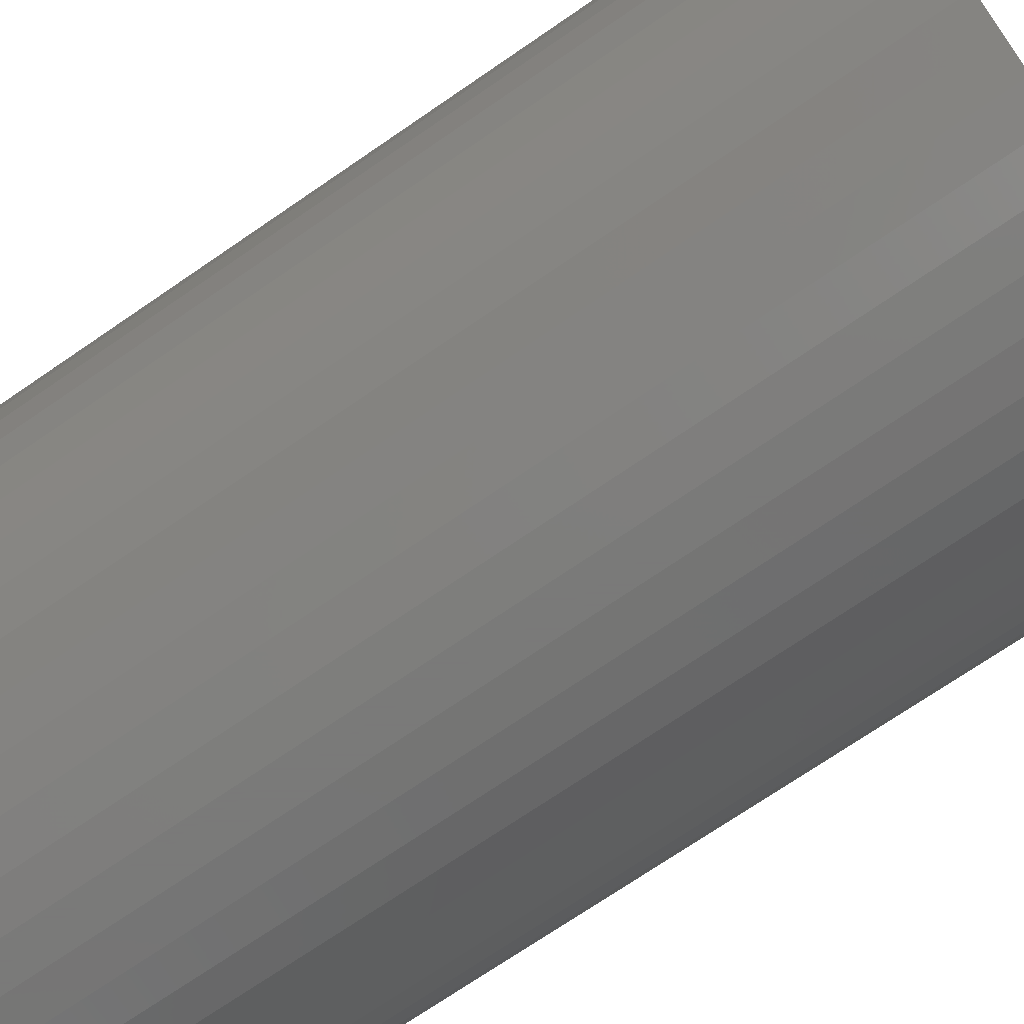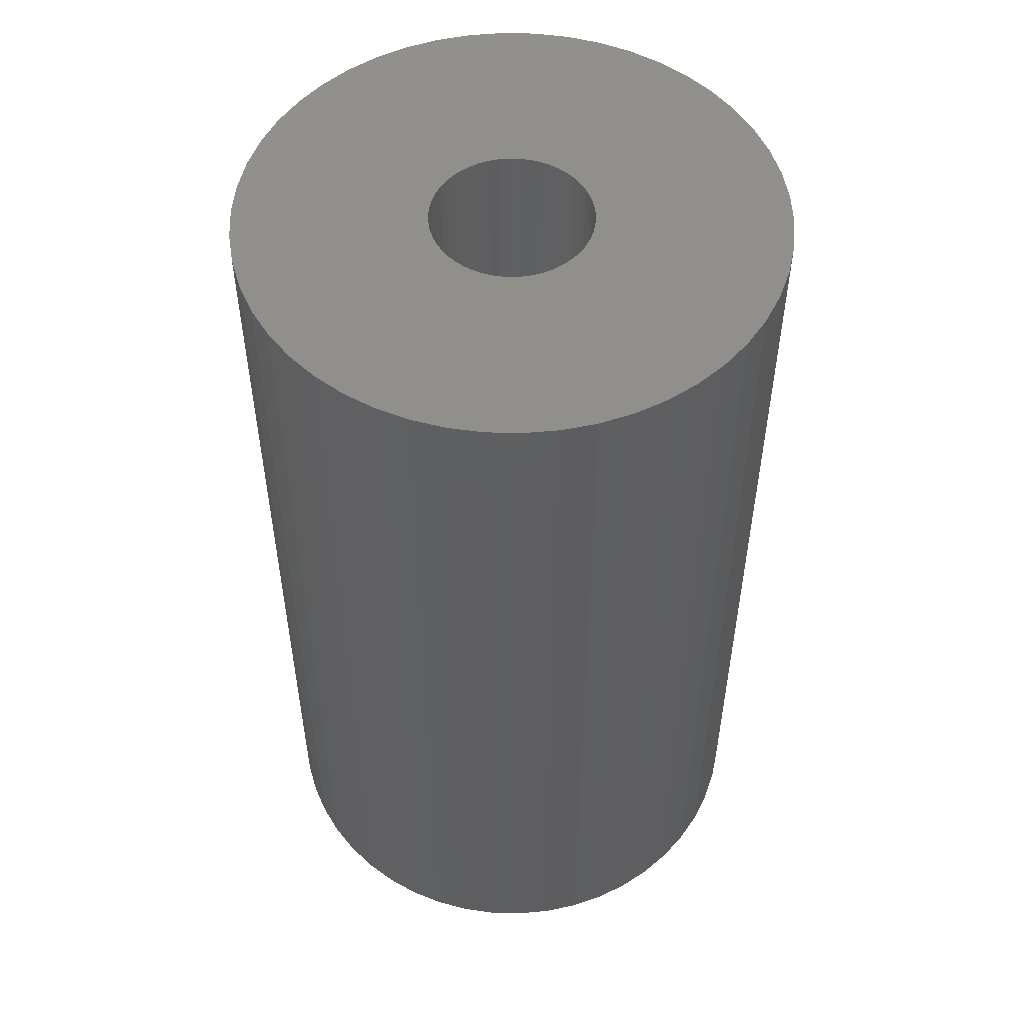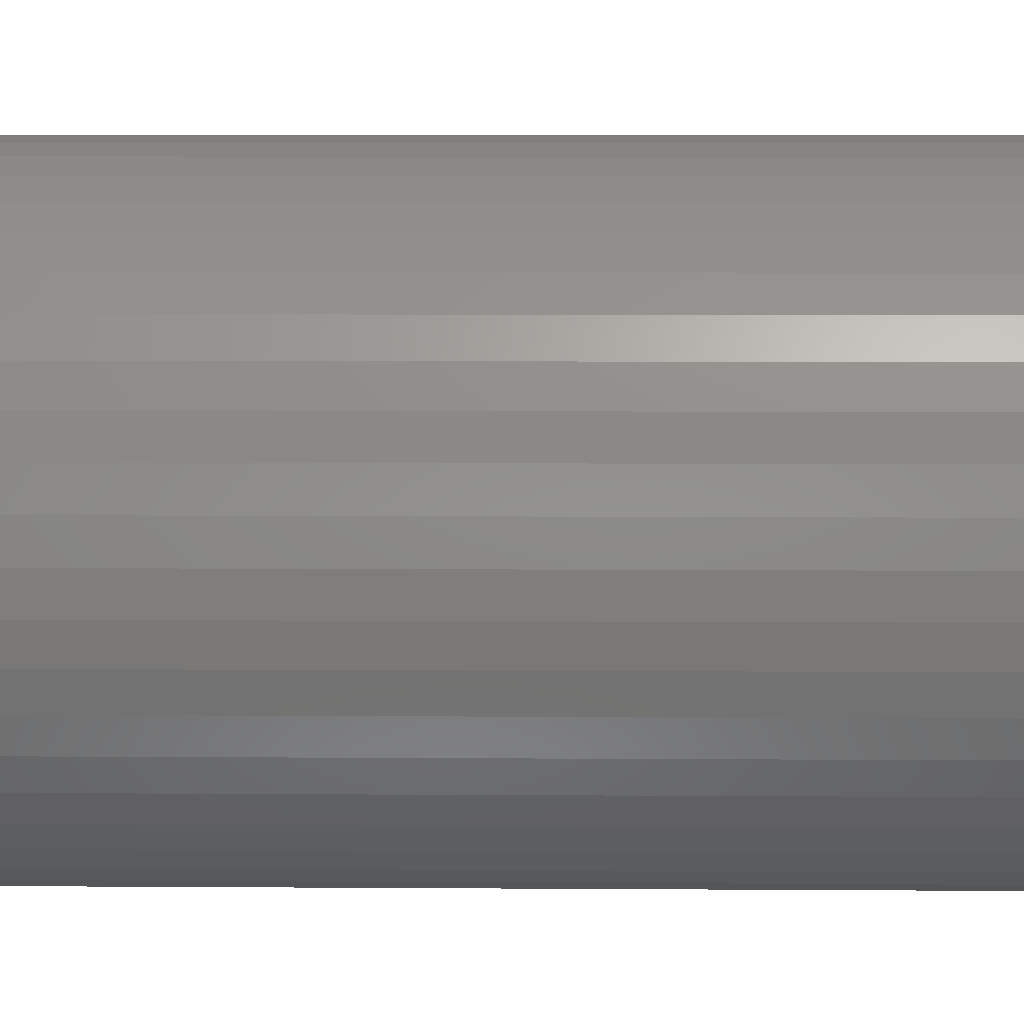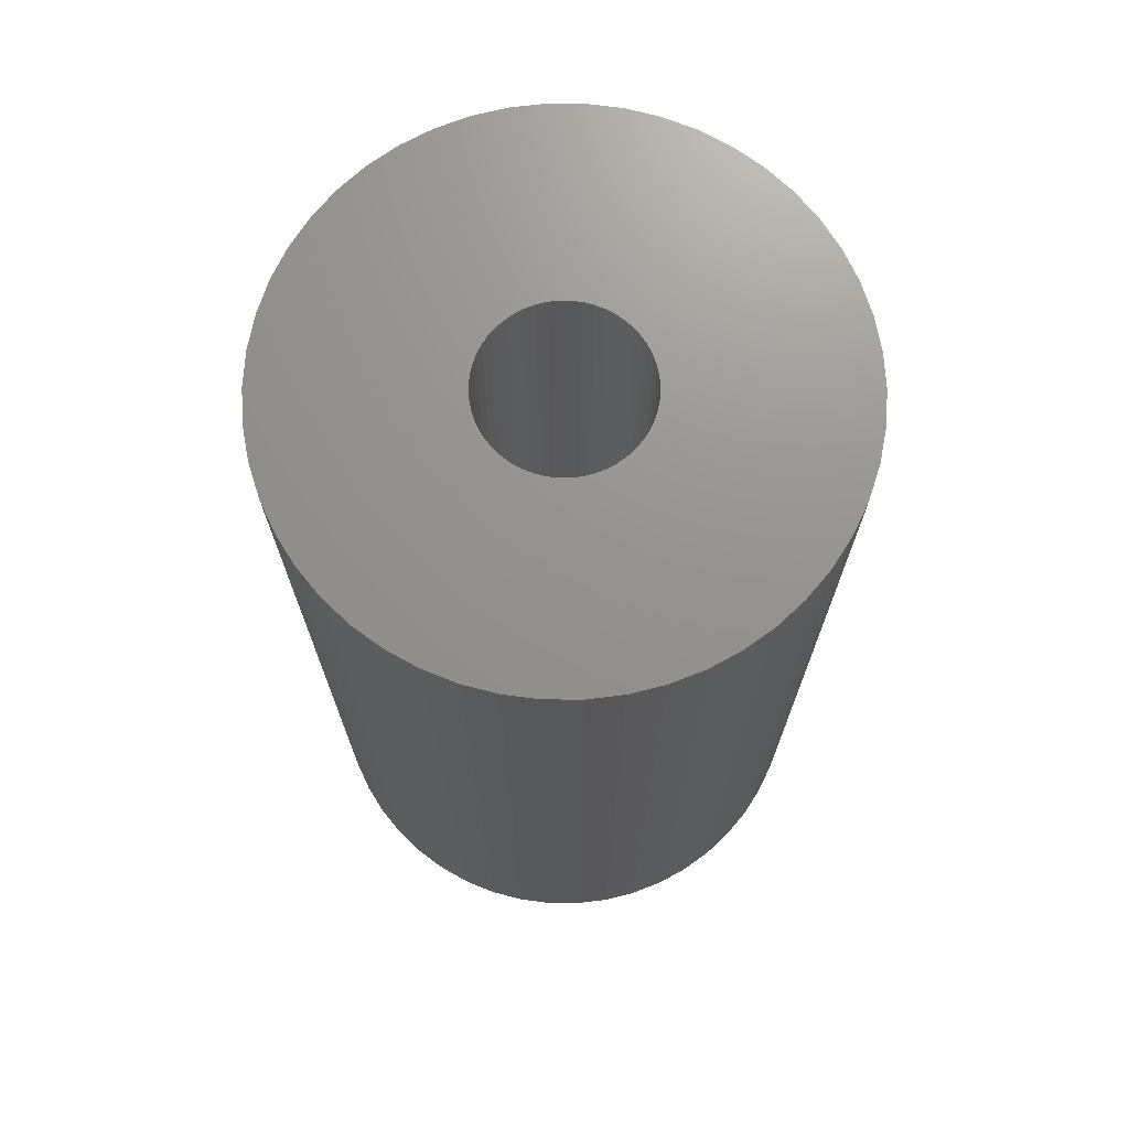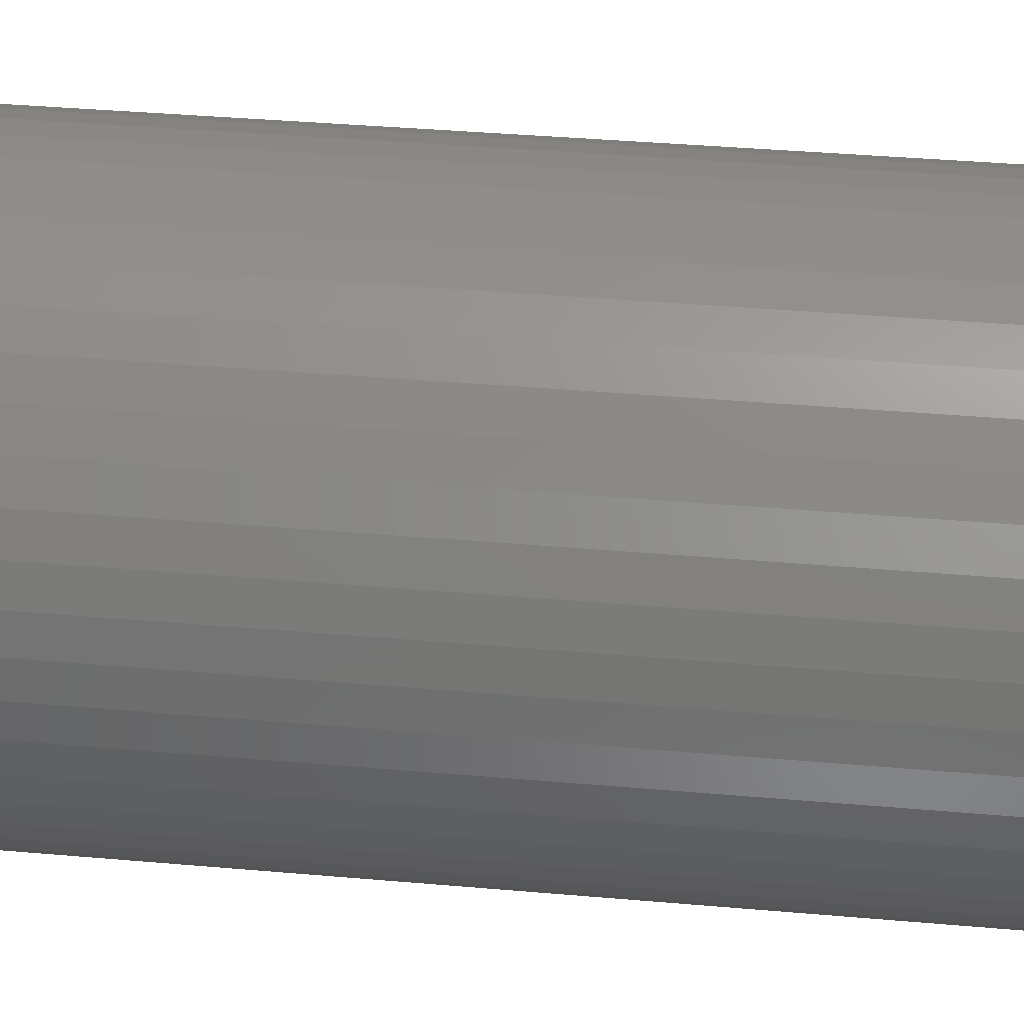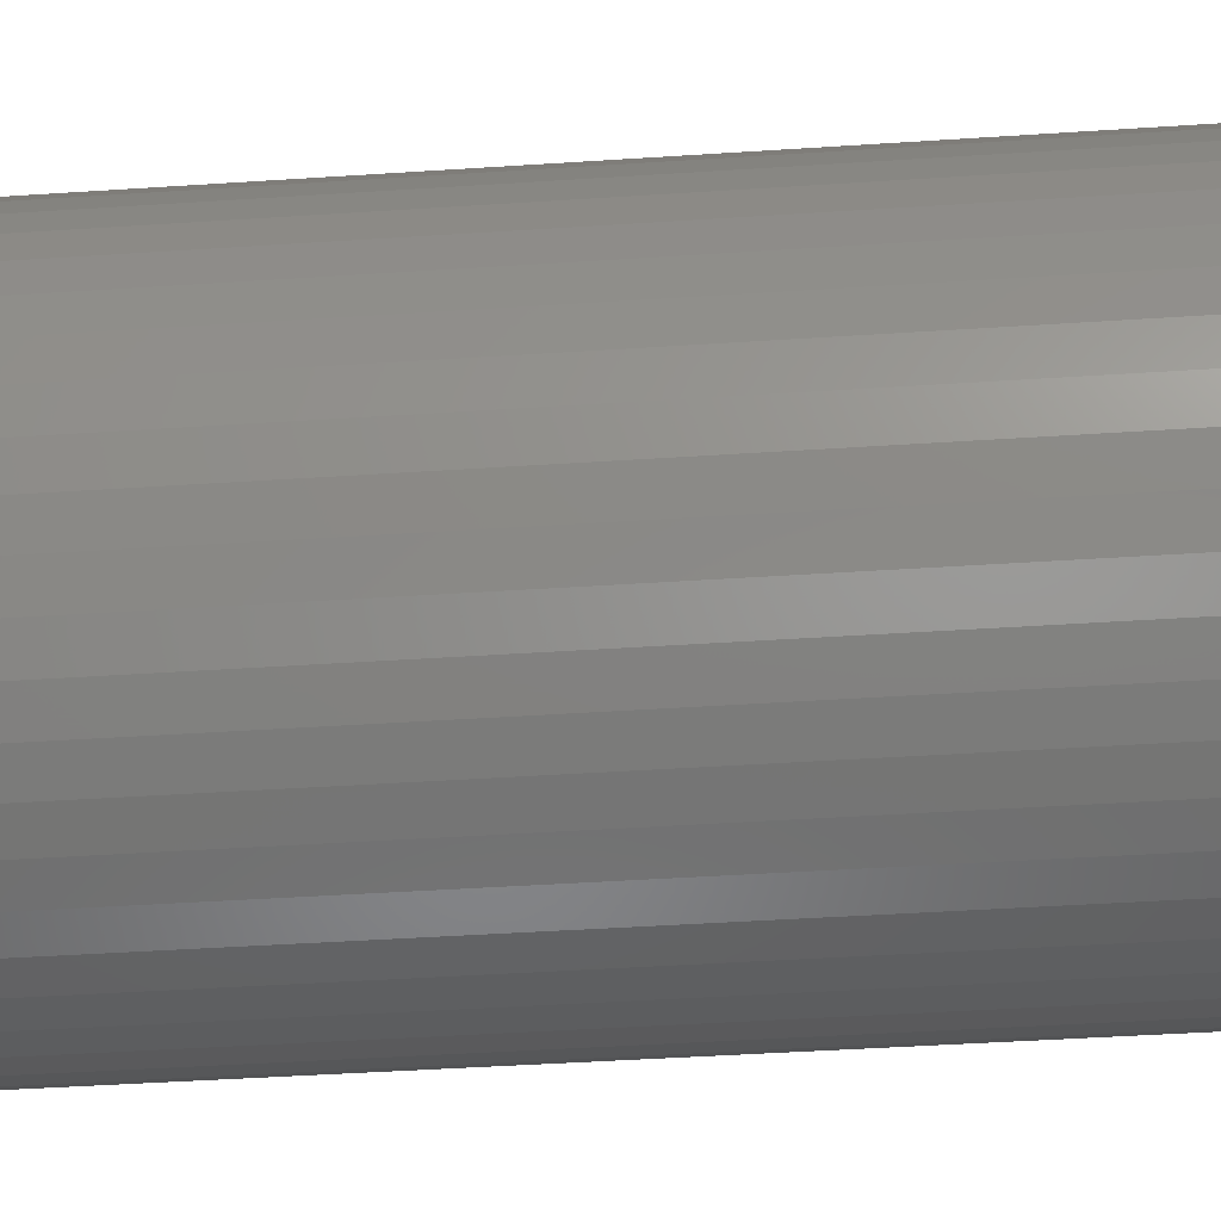
<metadata>
{"format":"stl","ext":"stl","renderer":"f3d","projection":"perspective","resolution":1024,"background":"white","views":[{"elev":-72.7,"azim":124.4,"up":"+Y"},{"elev":52.5,"azim":-92.1,"up":"+Z"},{"elev":7.8,"azim":91.1,"up":"+Y"},{"elev":71.5,"azim":14.6,"up":"+Z"},{"elev":40.1,"azim":-83.9,"up":"+Y"},{"elev":-46.0,"azim":94.3,"up":"+Y"}]}
</metadata>
<code>
# stl→obj: 200 verts, 400 faces
v 23.5 0 40.5
v 23.31 2.945 -40.5
v 23.31 2.945 40.5
v 23.5 0 -40.5
v -23.5 0 -40.5
v -23.31 2.945 40.5
v -23.31 2.945 -40.5
v -23.5 0 40.5
v 1.476 23.45 -40.5
v -1.476 23.45 40.5
v 1.476 23.45 40.5
v -1.476 23.45 -40.5
v -1.476 -23.45 -40.5
v 1.476 -23.45 40.5
v -1.476 -23.45 40.5
v 1.476 -23.45 -40.5
v 17.13 16.09 -40.5
v 14.98 18.11 40.5
v 17.13 16.09 40.5
v 14.98 18.11 -40.5
v -14.98 18.11 -40.5
v -17.13 16.09 40.5
v -14.98 18.11 40.5
v -17.13 16.09 -40.5
v -7.262 22.35 -40.5
v -10.01 21.26 40.5
v -7.262 22.35 40.5
v -10.01 21.26 -40.5
v 21.85 8.651 40.5
v 20.59 11.32 -40.5
v 20.59 11.32 40.5
v 21.85 8.651 -40.5
v 19.01 13.81 -40.5
v 19.01 13.81 40.5
v 10.01 21.26 -40.5
v 7.262 22.35 40.5
v 10.01 21.26 40.5
v 7.262 22.35 -40.5
v 12.59 19.84 -40.5
v 12.59 19.84 40.5
v -21.85 8.651 -40.5
v -20.59 11.32 40.5
v -20.59 11.32 -40.5
v -21.85 8.651 40.5
v -19.01 13.81 -40.5
v -19.01 13.81 40.5
v 7 0 40.5
v 6.945 0.8773 40.5
v 22.76 5.844 40.5
v 23.31 -2.945 40.5
v 6.78 1.741 40.5
v 6.945 -0.8773 40.5
v 6.508 2.577 40.5
v 22.76 -5.844 40.5
v 6.134 3.372 40.5
v 6.78 -1.741 40.5
v 5.663 4.114 40.5
v 21.85 -8.651 40.5
v 5.103 4.792 40.5
v 6.508 -2.577 40.5
v 4.462 5.394 40.5
v 20.59 -11.32 40.5
v 3.751 5.91 40.5
v 6.134 -3.372 40.5
v 2.98 6.334 40.5
v 19.01 -13.81 40.5
v 5.663 -4.114 40.5
v 2.163 6.657 40.5
v 4.403 23.08 40.5
v 1.312 6.876 40.5
v 0.4395 6.986 40.5
v -0.4395 6.986 40.5
v -1.312 6.876 40.5
v -4.403 23.08 40.5
v -2.163 6.657 40.5
v -2.98 6.334 40.5
v -3.751 5.91 40.5
v -12.59 19.84 40.5
v -4.462 5.394 40.5
v -5.103 4.792 40.5
v -5.663 4.114 40.5
v 17.13 -16.09 40.5
v 5.103 -4.792 40.5
v 14.98 -18.11 40.5
v 4.462 -5.394 40.5
v 12.59 -19.84 40.5
v 3.751 -5.91 40.5
v 10.01 -21.26 40.5
v 2.98 -6.334 40.5
v 7.262 -22.35 40.5
v 2.163 -6.657 40.5
v 4.403 -23.08 40.5
v 1.312 -6.876 40.5
v 0.4395 -6.986 40.5
v -0.4395 -6.986 40.5
v -1.312 -6.876 40.5
v -4.403 -23.08 40.5
v -2.163 -6.657 40.5
v -7.262 -22.35 40.5
v -2.98 -6.334 40.5
v -10.01 -21.26 40.5
v -3.751 -5.91 40.5
v -12.59 -19.84 40.5
v -4.462 -5.394 40.5
v -14.98 -18.11 40.5
v -5.103 -4.792 40.5
v -17.13 -16.09 40.5
v -5.663 -4.114 40.5
v -19.01 -13.81 40.5
v -6.134 -3.372 40.5
v -20.59 -11.32 40.5
v -6.508 -2.577 40.5
v -21.85 -8.651 40.5
v -6.78 -1.741 40.5
v -22.76 -5.844 40.5
v -6.945 -0.8773 40.5
v -23.31 -2.945 40.5
v -7 0 40.5
v -6.134 3.372 40.5
v -6.508 2.577 40.5
v -6.78 1.741 40.5
v -22.76 5.844 40.5
v -6.945 0.8773 40.5
v -4.403 23.08 -40.5
v 21.85 -8.651 -40.5
v 20.59 -11.32 -40.5
v 7 0 -40.5
v 23.31 -2.945 -40.5
v 6.945 -0.8773 -40.5
v 22.76 -5.844 -40.5
v 6.78 -1.741 -40.5
v 6.945 0.8773 -40.5
v 6.508 -2.577 -40.5
v 22.76 5.844 -40.5
v 6.134 -3.372 -40.5
v 19.01 -13.81 -40.5
v 6.78 1.741 -40.5
v 5.663 -4.114 -40.5
v 17.13 -16.09 -40.5
v 5.103 -4.792 -40.5
v 14.98 -18.11 -40.5
v 6.508 2.577 -40.5
v 4.462 -5.394 -40.5
v 12.59 -19.84 -40.5
v 3.751 -5.91 -40.5
v 10.01 -21.26 -40.5
v 6.134 3.372 -40.5
v 2.98 -6.334 -40.5
v 7.262 -22.35 -40.5
v 5.663 4.114 -40.5
v 2.163 -6.657 -40.5
v 4.403 -23.08 -40.5
v 1.312 -6.876 -40.5
v 0.4395 -6.986 -40.5
v -0.4395 -6.986 -40.5
v -1.312 -6.876 -40.5
v -4.403 -23.08 -40.5
v -2.163 -6.657 -40.5
v -7.262 -22.35 -40.5
v -2.98 -6.334 -40.5
v -10.01 -21.26 -40.5
v -3.751 -5.91 -40.5
v -12.59 -19.84 -40.5
v -4.462 -5.394 -40.5
v -14.98 -18.11 -40.5
v -5.103 -4.792 -40.5
v -17.13 -16.09 -40.5
v -19.01 -13.81 -40.5
v -5.663 -4.114 -40.5
v 5.103 4.792 -40.5
v 4.462 5.394 -40.5
v 3.751 5.91 -40.5
v 2.98 6.334 -40.5
v 2.163 6.657 -40.5
v 4.403 23.08 -40.5
v 1.312 6.876 -40.5
v 0.4395 6.986 -40.5
v -0.4395 6.986 -40.5
v -1.312 6.876 -40.5
v -2.163 6.657 -40.5
v -2.98 6.334 -40.5
v -3.751 5.91 -40.5
v -12.59 19.84 -40.5
v -4.462 5.394 -40.5
v -5.103 4.792 -40.5
v -5.663 4.114 -40.5
v -6.134 3.372 -40.5
v -6.508 2.577 -40.5
v -6.78 1.741 -40.5
v -22.76 5.844 -40.5
v -6.945 0.8773 -40.5
v -7 0 -40.5
v -6.134 -3.372 -40.5
v -20.59 -11.32 -40.5
v -6.508 -2.577 -40.5
v -21.85 -8.651 -40.5
v -6.78 -1.741 -40.5
v -22.76 -5.844 -40.5
v -6.945 -0.8773 -40.5
v -23.31 -2.945 -40.5
f 1 2 3
f 2 1 4
f 5 6 7
f 6 5 8
f 9 10 11
f 10 9 12
f 13 14 15
f 14 13 16
f 17 18 19
f 18 17 20
f 21 22 23
f 22 21 24
f 25 26 27
f 26 25 28
f 29 30 31
f 30 29 32
f 31 33 34
f 33 31 30
f 35 36 37
f 36 35 38
f 39 37 40
f 37 39 35
f 41 42 43
f 42 41 44
f 45 22 24
f 22 45 46
f 47 1 3
f 48 3 49
f 1 47 50
f 51 49 29
f 52 50 47
f 53 29 31
f 50 52 54
f 55 31 34
f 56 54 52
f 57 34 19
f 54 56 58
f 59 19 18
f 60 58 56
f 61 18 40
f 58 60 62
f 63 40 37
f 64 62 60
f 65 37 36
f 62 64 66
f 67 66 64
f 3 48 47
f 49 51 48
f 29 53 51
f 31 55 53
f 34 57 55
f 19 59 57
f 18 61 59
f 68 36 69
f 40 63 61
f 37 65 63
f 36 68 65
f 70 69 11
f 69 70 68
f 11 71 70
f 11 72 71
f 10 72 11
f 72 10 73
f 74 73 10
f 73 74 75
f 27 75 74
f 75 27 76
f 26 76 27
f 76 26 77
f 78 77 26
f 77 78 79
f 23 79 78
f 79 23 80
f 22 80 23
f 46 81 22
f 80 22 81
f 66 67 82
f 83 82 67
f 82 83 84
f 85 84 83
f 84 85 86
f 87 86 85
f 86 87 88
f 89 88 87
f 88 89 90
f 91 90 89
f 90 91 92
f 93 92 91
f 92 93 14
f 94 14 93
f 95 14 94
f 15 95 96
f 95 15 14
f 97 96 98
f 99 98 100
f 101 100 102
f 96 97 15
f 103 102 104
f 105 104 106
f 107 106 108
f 109 108 110
f 111 110 112
f 113 112 114
f 115 114 116
f 98 99 97
f 117 116 118
f 81 46 119
f 42 119 46
f 100 101 99
f 119 42 120
f 102 103 101
f 44 120 42
f 104 105 103
f 120 44 121
f 106 107 105
f 122 121 44
f 108 109 107
f 121 122 123
f 110 111 109
f 6 123 122
f 112 113 111
f 123 6 118
f 114 115 113
f 8 118 6
f 116 117 115
f 118 8 117
f 124 27 74
f 27 124 25
f 62 125 58
f 125 62 126
f 127 4 128
f 129 128 130
f 4 127 2
f 131 130 125
f 132 2 127
f 133 125 126
f 2 132 134
f 135 126 136
f 137 134 132
f 138 136 139
f 134 137 32
f 140 139 141
f 142 32 137
f 143 141 144
f 32 142 30
f 145 144 146
f 147 30 142
f 148 146 149
f 30 147 33
f 150 33 147
f 128 129 127
f 130 131 129
f 125 133 131
f 126 135 133
f 136 138 135
f 139 140 138
f 141 143 140
f 151 149 152
f 144 145 143
f 146 148 145
f 149 151 148
f 153 152 16
f 152 153 151
f 16 154 153
f 16 155 154
f 13 155 16
f 155 13 156
f 157 156 13
f 156 157 158
f 159 158 157
f 158 159 160
f 161 160 159
f 160 161 162
f 163 162 161
f 162 163 164
f 165 164 163
f 164 165 166
f 167 166 165
f 168 169 167
f 166 167 169
f 33 150 17
f 170 17 150
f 17 170 20
f 171 20 170
f 20 171 39
f 172 39 171
f 39 172 35
f 173 35 172
f 35 173 38
f 174 38 173
f 38 174 175
f 176 175 174
f 175 176 9
f 177 9 176
f 178 9 177
f 12 178 179
f 178 12 9
f 124 179 180
f 25 180 181
f 28 181 182
f 179 124 12
f 183 182 184
f 21 184 185
f 24 185 186
f 45 186 187
f 43 187 188
f 41 188 189
f 190 189 191
f 180 25 124
f 7 191 192
f 169 168 193
f 194 193 168
f 181 28 25
f 193 194 195
f 182 183 28
f 196 195 194
f 184 21 183
f 195 196 197
f 185 24 21
f 198 197 196
f 186 45 24
f 197 198 199
f 187 43 45
f 200 199 198
f 188 41 43
f 199 200 192
f 189 190 41
f 5 192 200
f 191 7 190
f 192 5 7
f 16 92 14
f 92 16 152
f 49 32 29
f 32 49 134
f 3 134 49
f 134 3 2
f 34 17 19
f 17 34 33
f 38 69 36
f 69 38 175
f 175 11 69
f 11 175 9
f 20 40 18
f 40 20 39
f 43 46 45
f 46 43 42
f 190 44 41
f 44 190 122
f 7 122 190
f 122 7 6
f 28 78 26
f 78 28 183
f 183 23 78
f 23 183 21
f 12 74 10
f 74 12 124
f 50 4 1
f 4 50 128
f 82 136 66
f 136 82 139
f 194 113 196
f 113 194 111
f 167 109 168
f 109 167 107
f 146 86 88
f 86 146 144
f 66 126 62
f 126 66 136
f 54 128 50
f 128 54 130
f 58 130 54
f 130 58 125
f 198 117 200
f 117 198 115
f 200 8 5
f 8 200 117
f 196 115 198
f 115 196 113
f 141 82 84
f 82 141 139
f 149 88 90
f 88 149 146
f 152 90 92
f 90 152 149
f 157 15 97
f 15 157 13
f 161 99 101
f 99 161 159
f 159 97 99
f 97 159 157
f 168 111 194
f 111 168 109
f 144 84 86
f 84 144 141
f 163 101 103
f 101 163 161
f 165 103 105
f 103 165 163
f 167 105 107
f 105 167 165
f 127 48 132
f 48 127 47
f 118 191 123
f 191 118 192
f 178 71 72
f 71 178 177
f 154 95 94
f 95 154 155
f 140 85 83
f 85 140 143
f 171 59 61
f 59 171 170
f 185 79 80
f 79 185 184
f 181 75 76
f 75 181 180
f 142 55 147
f 55 142 53
f 132 51 137
f 51 132 48
f 174 65 68
f 65 174 173
f 173 63 65
f 63 173 172
f 120 187 119
f 187 120 188
f 119 186 81
f 186 119 187
f 121 188 120
f 188 121 189
f 184 77 79
f 77 184 182
f 180 73 75
f 73 180 179
f 137 53 142
f 53 137 51
f 150 59 170
f 59 150 57
f 147 57 150
f 57 147 55
f 176 68 70
f 68 176 174
f 177 70 71
f 70 177 176
f 172 61 63
f 61 172 171
f 81 185 80
f 185 81 186
f 123 189 121
f 189 123 191
f 182 76 77
f 76 182 181
f 179 72 73
f 72 179 178
f 129 47 127
f 47 129 52
f 135 60 133
f 60 135 64
f 110 195 112
f 195 110 193
f 143 87 85
f 87 143 145
f 148 91 89
f 91 148 151
f 112 197 114
f 197 112 195
f 145 89 87
f 89 145 148
f 151 93 91
f 93 151 153
f 153 94 93
f 94 153 154
f 133 56 131
f 56 133 60
f 131 52 129
f 52 131 56
f 138 64 135
f 64 138 67
f 140 67 138
f 67 140 83
f 164 106 104
f 106 164 166
f 158 100 98
f 100 158 160
f 162 104 102
f 104 162 164
f 156 98 96
f 98 156 158
f 106 169 108
f 169 106 166
f 108 193 110
f 193 108 169
f 114 199 116
f 199 114 197
f 116 192 118
f 192 116 199
f 160 102 100
f 102 160 162
f 155 96 95
f 96 155 156

</code>
